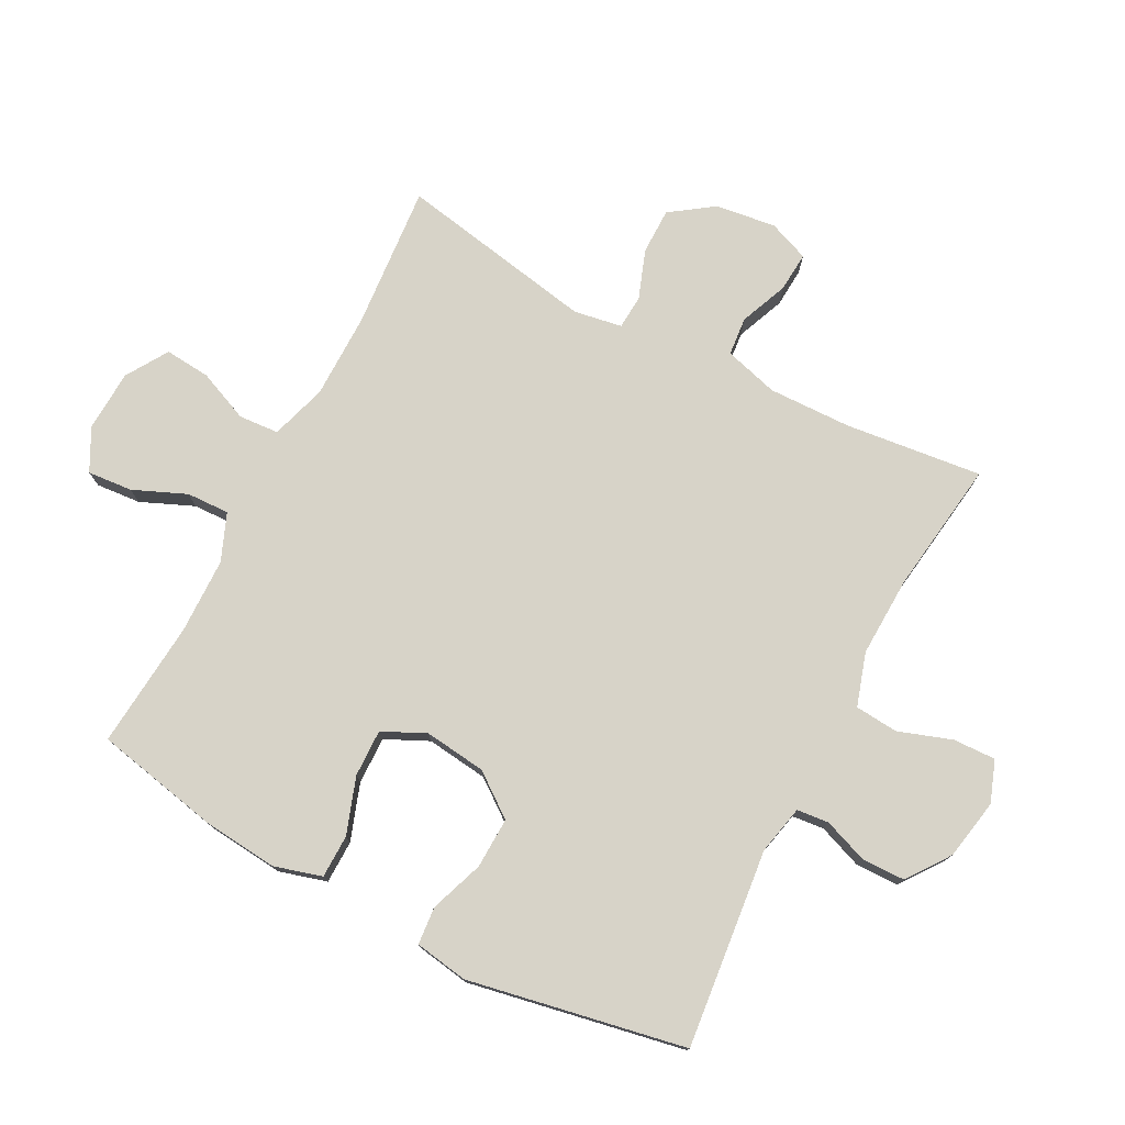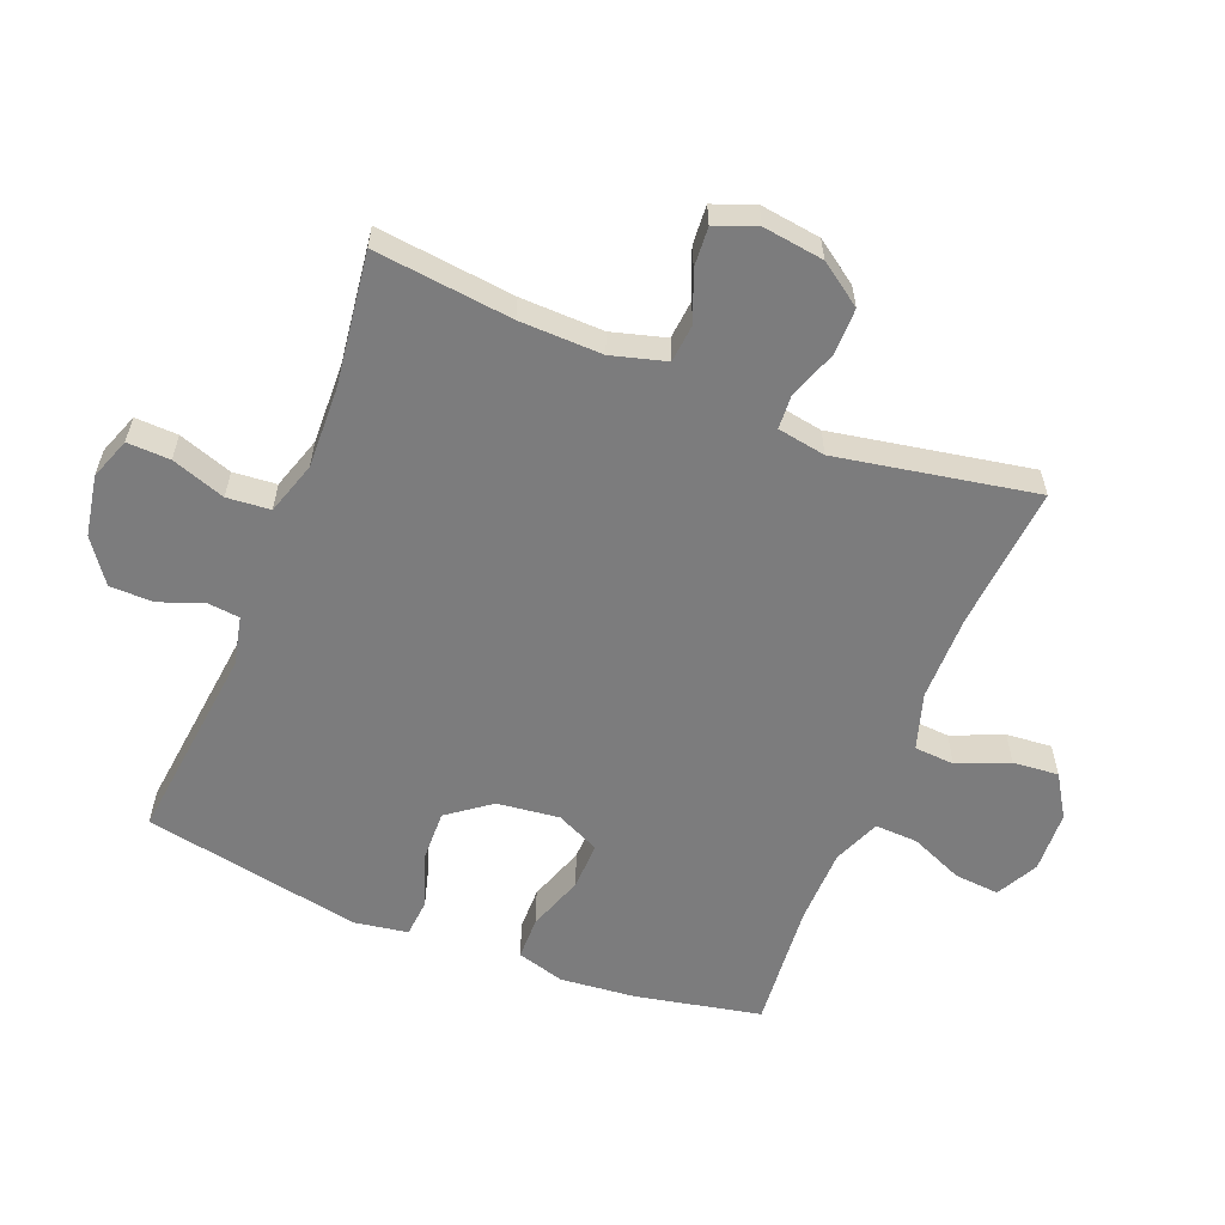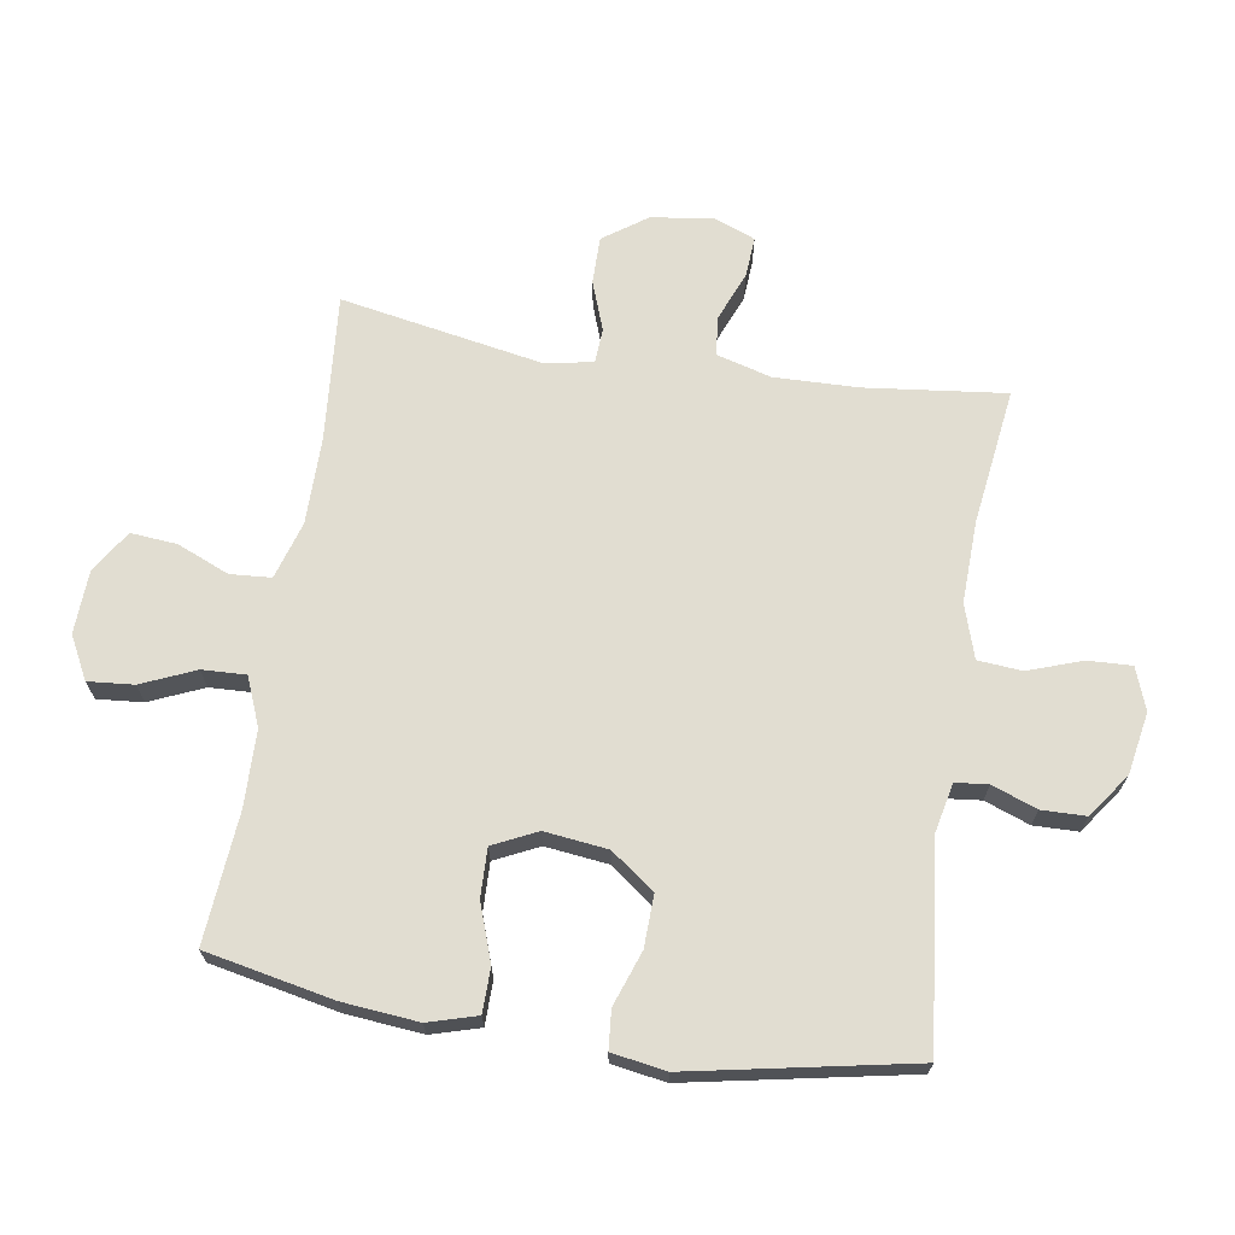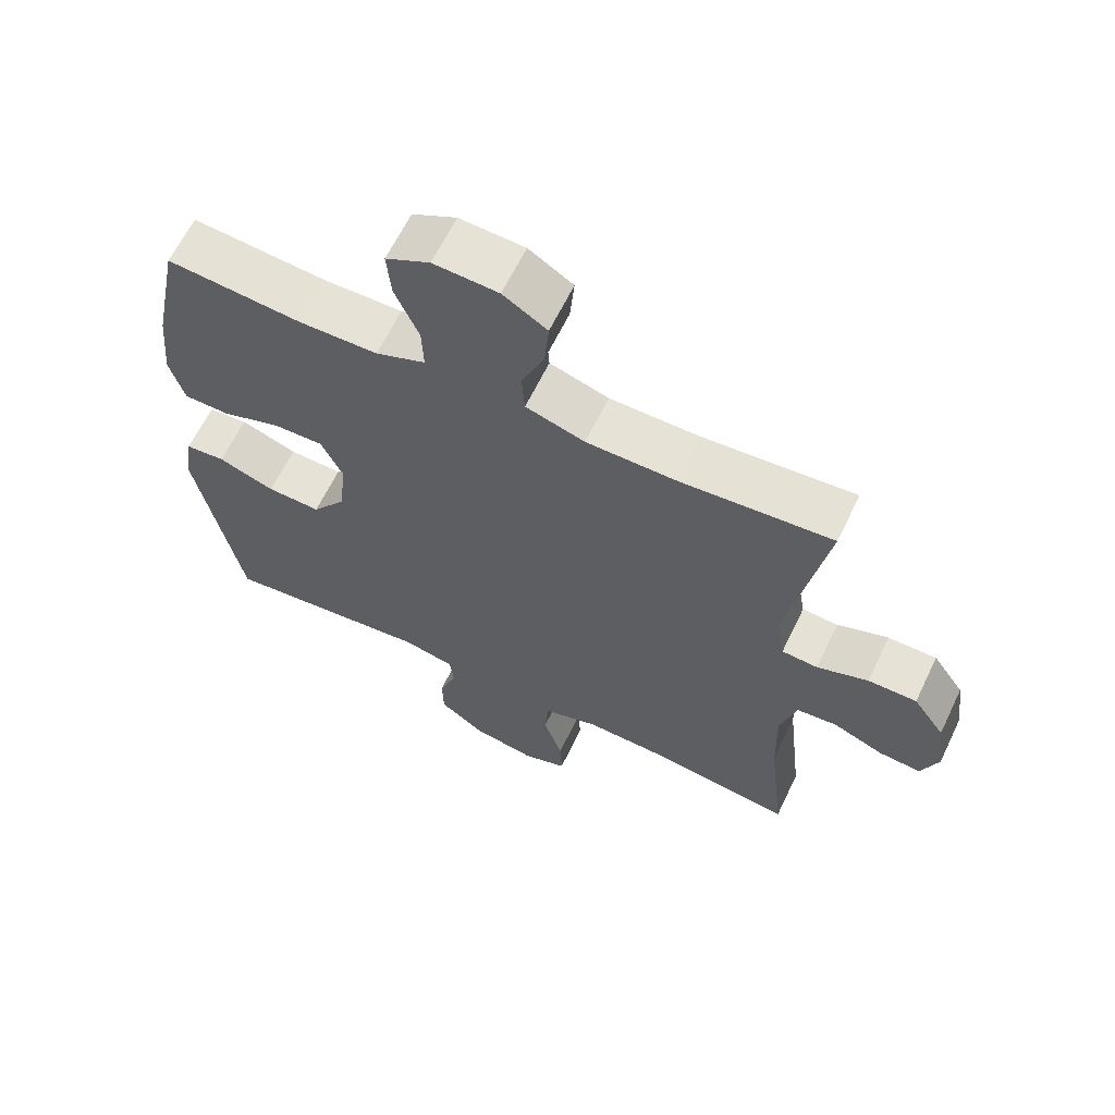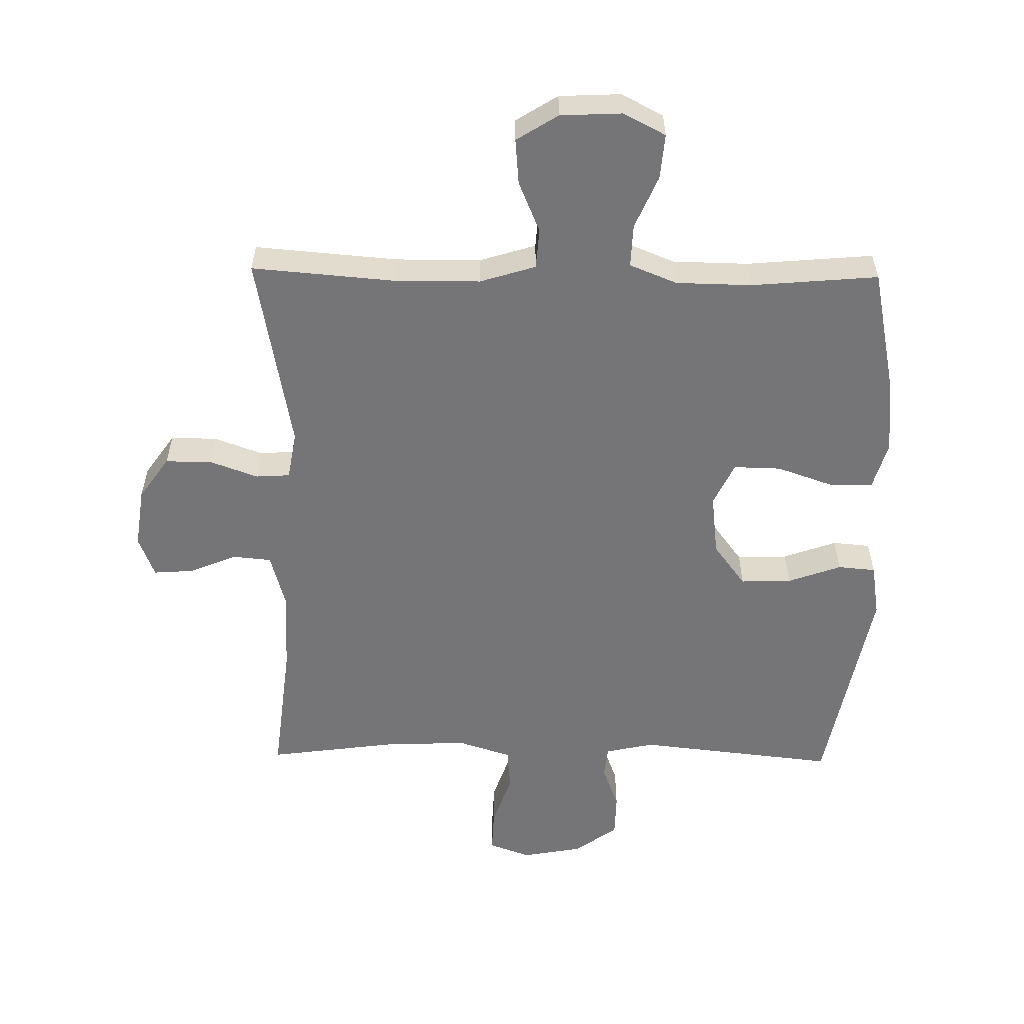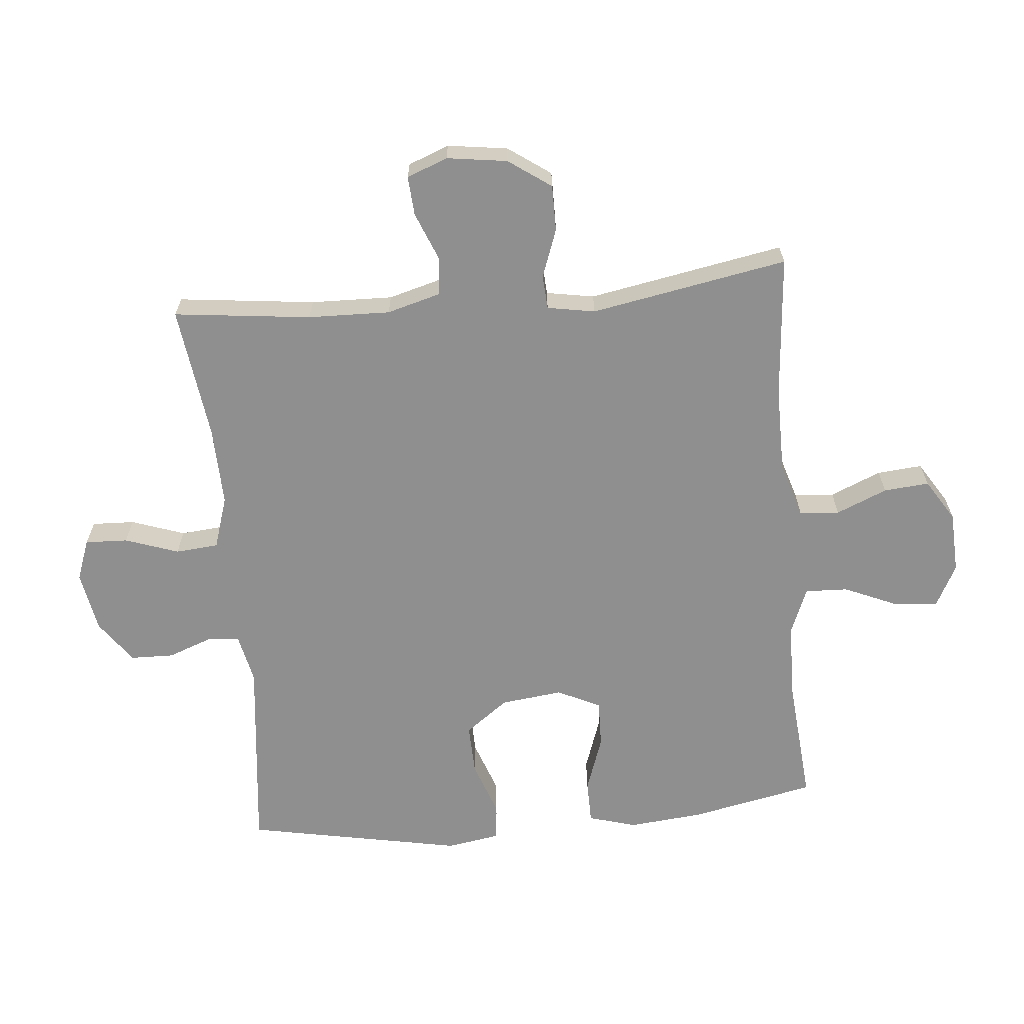
<metadata>
{"format":"obj","ext":"obj","renderer":"f3d","projection":"perspective","resolution":1024,"background":"white","views":[{"elev":76.7,"azim":117.7,"up":"+Y"},{"elev":-58.8,"azim":-111.8,"up":"+Y"},{"elev":68.9,"azim":98.9,"up":"+Y"},{"elev":63.5,"azim":-154.3,"up":"+Z"},{"elev":-56.6,"azim":-0.9,"up":"+Y"},{"elev":-65.4,"azim":-84.8,"up":"+Y"}]}
</metadata>
<code>
o path6910
v 0.3119 0.0375 0.4764
v 0.1919 0.0375 0.4787
v 0.1167 0.0375 0.5092
v 0.1193 0.0375 0.5773
v 0.1556 0.0375 0.6616
v 0.1616 0.0375 0.7331
v 0.09477 0.0375 0.7679
v -0.00325 0.0375 0.7633
v -0.06969 0.0375 0.7215
v -0.06331 0.0375 0.649
v -0.02911 0.0375 0.5678
v -0.03358 0.0375 0.5039
v -0.1226 0.0375 0.4762
v -0.259 0.0375 0.4754
v -0.4872 0.0375 0.4942
v -0.4297 0.0375 0.18
v -0.4428 0.0375 0.1036
v -0.4971 0.0375 0.1001
v -0.5742 0.0375 0.1281
v -0.6477 0.0375 0.1281
v -0.6953 0.0375 0.06033
v -0.7087 0.0375 -0.0358
v -0.6834 0.0375 -0.101
v -0.6206 0.0375 -0.09663
v -0.5439 0.0375 -0.06554
v -0.4829 0.0375 -0.07123
v -0.4589 0.0375 -0.1574
v -0.4622 0.0375 -0.2886
v -0.4872 0.0375 -0.5075
v -0.2749 0.0375 -0.4789
v -0.1476 0.0375 -0.4747
v -0.06401 0.0375 -0.5014
v -0.05818 0.0375 -0.57
v -0.0875 0.0375 -0.6553
v -0.09007 0.0375 -0.7233
v -0.02403 0.0375 -0.7473
v 0.07228 0.0375 -0.7298
v 0.1405 0.0375 -0.6806
v 0.1419 0.0375 -0.6113
v 0.1157 0.0375 -0.5409
v 0.1211 0.0375 -0.49
v 0.1988 0.0375 -0.4731
v 0.5147 0.0375 -0.5075
v 0.5813 0.0375 -0.1611
v 0.5675 0.0375 -0.07612
v 0.5074 0.0375 -0.07087
v 0.4221 0.0375 -0.1014
v 0.3411 0.0375 -0.104
v 0.29 0.0375 -0.03585
v 0.2782 0.0375 0.063
v 0.3108 0.0375 0.1317
v 0.3864 0.0375 0.1299
v 0.4762 0.0375 0.09866
v 0.5449 0.0375 0.09967
v 0.5669 0.0375 0.1757
v 0.5556 0.0375 0.2945
v 0.5147 0.0375 0.4942
v 0.3119 -0.0375 0.4764
v 0.1919 -0.0375 0.4787
v 0.1167 -0.0375 0.5092
v 0.1193 -0.0375 0.5773
v 0.1556 -0.0375 0.6616
v 0.1616 -0.0375 0.7331
v 0.09477 -0.0375 0.7679
v -0.00325 -0.0375 0.7633
v -0.06969 -0.0375 0.7215
v -0.06331 -0.0375 0.649
v -0.02911 -0.0375 0.5678
v -0.03358 -0.0375 0.5039
v -0.1226 -0.0375 0.4762
v -0.259 -0.0375 0.4754
v -0.4872 -0.0375 0.4942
v -0.4297 -0.0375 0.18
v -0.4428 -0.0375 0.1036
v -0.4971 -0.0375 0.1001
v -0.5742 -0.0375 0.1281
v -0.6477 -0.0375 0.1281
v -0.6953 -0.0375 0.06033
v -0.7087 -0.0375 -0.0358
v -0.6834 -0.0375 -0.101
v -0.6206 -0.0375 -0.09663
v -0.5439 -0.0375 -0.06554
v -0.4829 -0.0375 -0.07123
v -0.4589 -0.0375 -0.1574
v -0.4622 -0.0375 -0.2886
v -0.4872 -0.0375 -0.5075
v -0.2749 -0.0375 -0.4789
v -0.1476 -0.0375 -0.4747
v -0.06401 -0.0375 -0.5014
v -0.05818 -0.0375 -0.57
v -0.0875 -0.0375 -0.6553
v -0.09007 -0.0375 -0.7233
v -0.02403 -0.0375 -0.7473
v 0.07228 -0.0375 -0.7298
v 0.1405 -0.0375 -0.6806
v 0.1419 -0.0375 -0.6113
v 0.1157 -0.0375 -0.5409
v 0.1211 -0.0375 -0.49
v 0.1988 -0.0375 -0.4731
v 0.5147 -0.0375 -0.5075
v 0.5813 -0.0375 -0.1611
v 0.5675 -0.0375 -0.07612
v 0.5074 -0.0375 -0.07087
v 0.4221 -0.0375 -0.1014
v 0.3411 -0.0375 -0.104
v 0.29 -0.0375 -0.03585
v 0.2782 -0.0375 0.063
v 0.3108 -0.0375 0.1317
v 0.3864 -0.0375 0.1299
v 0.4762 -0.0375 0.09866
v 0.5449 -0.0375 0.09967
v 0.5669 -0.0375 0.1757
v 0.5556 -0.0375 0.2945
v 0.5147 -0.0375 0.4942
v 0.1616 0.0375 0.7331
v 0.1616 0.0375 0.7331
v 0.09477 0.0375 0.7679
v -0.00325 0.0375 0.7633
v -0.06969 0.0375 0.7215
v -0.06969 0.0375 0.7215
v 0.1556 0.0375 0.6616
v -0.06331 0.0375 0.649
v 0.1193 0.0375 0.5773
v -0.02911 0.0375 0.5678
v 0.1167 0.0375 0.5092
v 0.1167 0.0375 0.5092
v -0.03358 0.0375 0.5039
v -0.03358 0.0375 0.5039
v 0.1919 0.0375 0.4787
v -0.1226 0.0375 0.4762
v 0.5147 0.0375 0.4942
v 0.5147 0.0375 0.4942
v 0.3119 0.0375 0.4764
v -0.259 0.0375 0.4754
v -0.4872 0.0375 0.4942
v -0.4872 0.0375 0.4942
v 0.5556 0.0375 0.2945
v -0.4297 0.0375 0.18
v 0.5669 0.0375 0.1757
v -0.4428 0.0375 0.1036
v -0.4428 0.0375 0.1036
v 0.5449 0.0375 0.09967
v 0.5449 0.0375 0.09967
v 0.3108 0.0375 0.1317
v 0.3108 0.0375 0.1317
v 0.3864 0.0375 0.1299
v 0.2782 0.0375 0.063
v 0.4762 0.0375 0.09866
v -0.4971 0.0375 0.1001
v -0.5742 0.0375 0.1281
v -0.6477 0.0375 0.1281
v -0.6953 0.0375 0.06033
v 0.29 0.0375 -0.03585
v -0.7087 0.0375 -0.0358
v -0.6834 0.0375 -0.101
v -0.6834 0.0375 -0.101
v 0.3411 0.0375 -0.104
v -0.5439 0.0375 -0.06554
v -0.4829 0.0375 -0.07123
v -0.4829 0.0375 -0.07123
v -0.6206 0.0375 -0.09663
v 0.5675 0.0375 -0.07612
v 0.5675 0.0375 -0.07612
v 0.5074 0.0375 -0.07087
v 0.4221 0.0375 -0.1014
v -0.4589 0.0375 -0.1574
v 0.5813 0.0375 -0.1611
v -0.4622 0.0375 -0.2886
v 0.5147 0.0375 -0.5075
v 0.5147 0.0375 -0.5075
v 0.1211 0.0375 -0.49
v 0.1211 0.0375 -0.49
v 0.1988 0.0375 -0.4731
v -0.1476 0.0375 -0.4747
v -0.06401 0.0375 -0.5014
v -0.06401 0.0375 -0.5014
v -0.2749 0.0375 -0.4789
v -0.4872 0.0375 -0.5075
v -0.4872 0.0375 -0.5075
v 0.1157 0.0375 -0.5409
v -0.05818 0.0375 -0.57
v 0.1419 0.0375 -0.6113
v -0.0875 0.0375 -0.6553
v 0.1405 0.0375 -0.6806
v -0.09007 0.0375 -0.7233
v -0.09007 0.0375 -0.7233
v 0.07228 0.0375 -0.7298
v -0.02403 0.0375 -0.7473
v 0.1616 -0.0375 0.7331
v 0.1616 -0.0375 0.7331
v 0.09477 -0.0375 0.7679
v -0.00325 -0.0375 0.7633
v -0.06969 -0.0375 0.7215
v -0.06969 -0.0375 0.7215
v 0.1556 -0.0375 0.6616
v -0.06331 -0.0375 0.649
v 0.1193 -0.0375 0.5773
v -0.02911 -0.0375 0.5678
v 0.1167 -0.0375 0.5092
v 0.1167 -0.0375 0.5092
v -0.03358 -0.0375 0.5039
v -0.03358 -0.0375 0.5039
v 0.1919 -0.0375 0.4787
v -0.1226 -0.0375 0.4762
v 0.5147 -0.0375 0.4942
v 0.5147 -0.0375 0.4942
v 0.3119 -0.0375 0.4764
v -0.259 -0.0375 0.4754
v -0.4872 -0.0375 0.4942
v -0.4872 -0.0375 0.4942
v 0.5556 -0.0375 0.2945
v -0.4297 -0.0375 0.18
v 0.5669 -0.0375 0.1757
v -0.4428 -0.0375 0.1036
v -0.4428 -0.0375 0.1036
v 0.5449 -0.0375 0.09967
v 0.5449 -0.0375 0.09967
v 0.3108 -0.0375 0.1317
v 0.3108 -0.0375 0.1317
v 0.3864 -0.0375 0.1299
v 0.2782 -0.0375 0.063
v 0.4762 -0.0375 0.09866
v -0.4971 -0.0375 0.1001
v -0.5742 -0.0375 0.1281
v -0.6477 -0.0375 0.1281
v -0.6953 -0.0375 0.06033
v 0.29 -0.0375 -0.03585
v -0.7087 -0.0375 -0.0358
v -0.6834 -0.0375 -0.101
v -0.6834 -0.0375 -0.101
v 0.3411 -0.0375 -0.104
v -0.5439 -0.0375 -0.06554
v -0.4829 -0.0375 -0.07123
v -0.4829 -0.0375 -0.07123
v -0.6206 -0.0375 -0.09663
v 0.5675 -0.0375 -0.07612
v 0.5675 -0.0375 -0.07612
v 0.5074 -0.0375 -0.07087
v 0.4221 -0.0375 -0.1014
v -0.4589 -0.0375 -0.1574
v 0.5813 -0.0375 -0.1611
v -0.4622 -0.0375 -0.2886
v 0.5147 -0.0375 -0.5075
v 0.5147 -0.0375 -0.5075
v 0.1211 -0.0375 -0.49
v 0.1211 -0.0375 -0.49
v 0.1988 -0.0375 -0.4731
v -0.1476 -0.0375 -0.4747
v -0.06401 -0.0375 -0.5014
v -0.06401 -0.0375 -0.5014
v -0.2749 -0.0375 -0.4789
v -0.4872 -0.0375 -0.5075
v -0.4872 -0.0375 -0.5075
v 0.1157 -0.0375 -0.5409
v -0.05818 -0.0375 -0.57
v 0.1419 -0.0375 -0.6113
v -0.0875 -0.0375 -0.6553
v 0.1405 -0.0375 -0.6806
v -0.09007 -0.0375 -0.7233
v -0.09007 -0.0375 -0.7233
v 0.07228 -0.0375 -0.7298
v -0.02403 -0.0375 -0.7473
f 192 196 195
f 201 199 198
f 254 255 256
f 212 208 209
f 207 211 205
f 225 226 224
f 226 232 224
f 249 245 227
f 203 218 207
f 241 239 243
f 256 261 258
f 257 261 255
f 227 247 231
f 218 220 207
f 256 255 261
f 224 232 223
f 238 241 236
f 255 254 249
f 214 227 221
f 198 197 196
f 201 203 199
f 259 262 257
f 201 218 203
f 195 196 197
f 199 197 198
f 249 254 245
f 211 220 213
f 207 220 211
f 228 235 226
f 229 235 228
f 212 221 204
f 240 248 227
f 248 242 251
f 201 221 218
f 212 204 208
f 196 192 193
f 214 221 212
f 243 231 247
f 223 232 233
f 248 249 227
f 213 220 222
f 233 240 214
f 251 242 252
f 191 195 189
f 204 221 201
f 231 243 239
f 245 247 227
f 239 241 238
f 232 226 235
f 262 261 257
f 240 227 214
f 242 248 240
f 213 222 216
f 192 195 191
f 223 233 214
f 116 7 64 190
f 7 8 65 64
f 8 120 194 65
f 5 6 63 62
f 9 10 67 66
f 4 5 62 61
f 10 11 68 67
f 126 4 61 200
f 11 128 202 68
f 2 3 60 59
f 12 13 70 69
f 132 1 58 206
f 14 136 210 71
f 1 2 59 58
f 13 14 71 70
f 56 57 114 113
f 15 16 73 72
f 55 56 113 112
f 16 141 215 73
f 143 55 112 217
f 145 52 109 219
f 50 51 108 107
f 53 54 111 110
f 52 53 110 109
f 18 19 76 75
f 19 20 77 76
f 20 21 78 77
f 17 18 75 74
f 49 50 107 106
f 21 22 79 78
f 22 156 230 79
f 48 49 106 105
f 25 160 234 82
f 24 25 82 81
f 23 24 81 80
f 163 46 103 237
f 46 47 104 103
f 26 27 84 83
f 44 45 102 101
f 47 48 105 104
f 27 28 85 84
f 170 44 101 244
f 172 42 99 246
f 31 176 250 88
f 30 31 88 87
f 179 30 87 253
f 28 29 86 85
f 40 41 98 97
f 42 43 100 99
f 32 33 90 89
f 39 40 97 96
f 33 34 91 90
f 38 39 96 95
f 34 186 260 91
f 37 38 95 94
f 36 37 94 93
f 35 36 93 92
f 118 121 122
f 127 124 125
f 180 182 181
f 138 135 134
f 133 131 137
f 151 150 152
f 152 150 158
f 175 153 171
f 129 133 144
f 167 169 165
f 182 184 187
f 183 181 187
f 153 157 173
f 144 133 146
f 182 187 181
f 150 149 158
f 164 162 167
f 181 175 180
f 140 147 153
f 124 122 123
f 127 125 129
f 185 183 188
f 127 129 144
f 121 123 122
f 125 124 123
f 175 171 180
f 137 139 146
f 133 137 146
f 154 152 161
f 155 154 161
f 138 130 147
f 166 153 174
f 174 177 168
f 127 144 147
f 138 134 130
f 122 119 118
f 140 138 147
f 169 173 157
f 149 159 158
f 174 153 175
f 139 148 146
f 159 140 166
f 177 178 168
f 117 115 121
f 130 127 147
f 157 165 169
f 171 153 173
f 165 164 167
f 158 161 152
f 188 183 187
f 166 140 153
f 168 166 174
f 139 142 148
f 118 117 121
f 149 140 159

</code>
